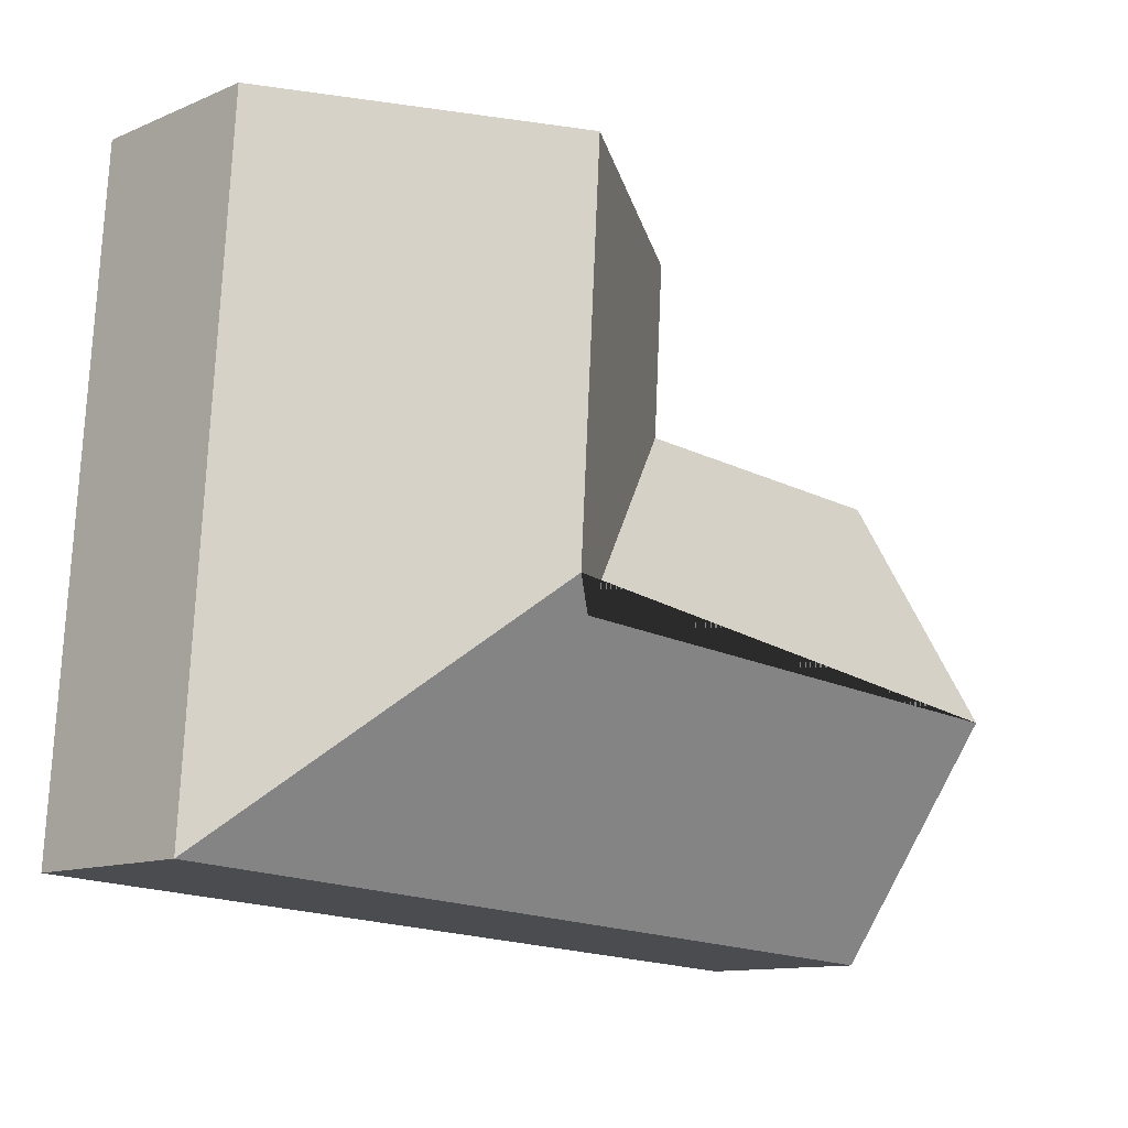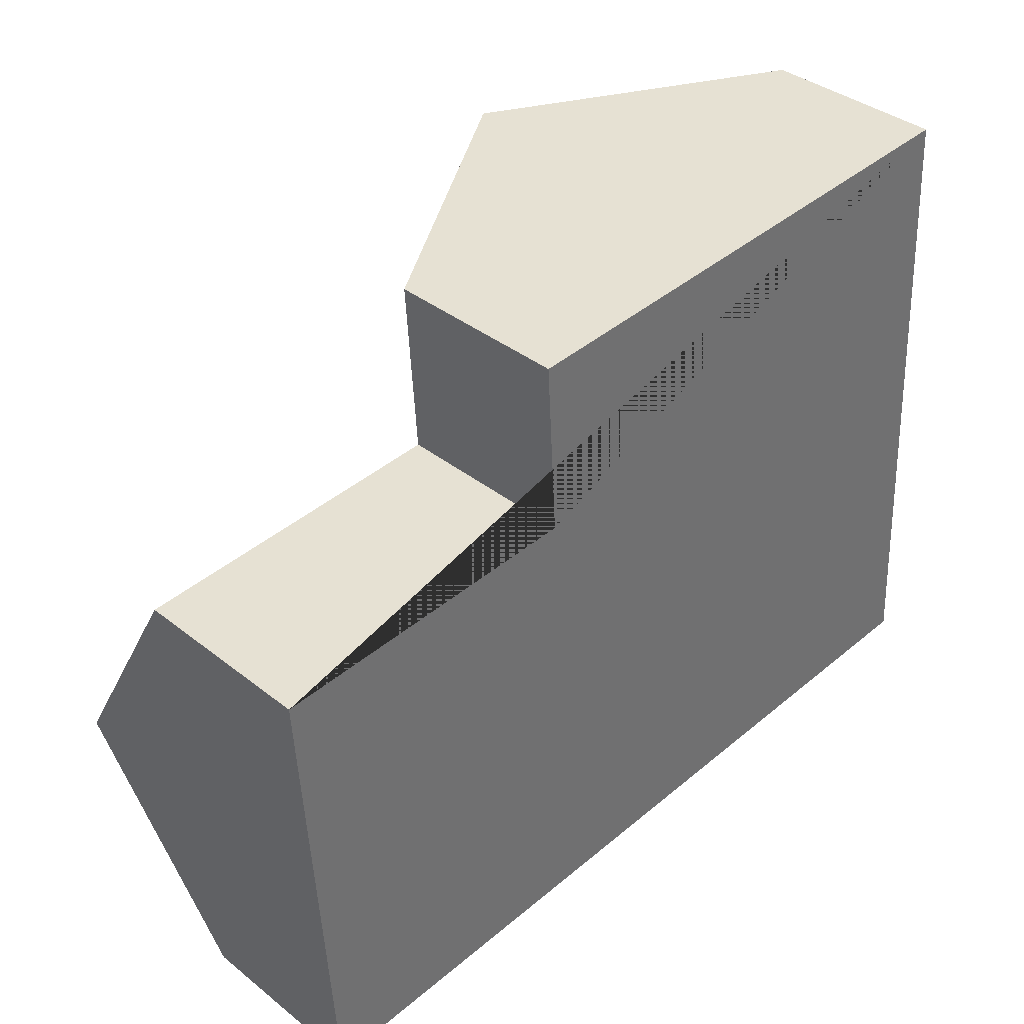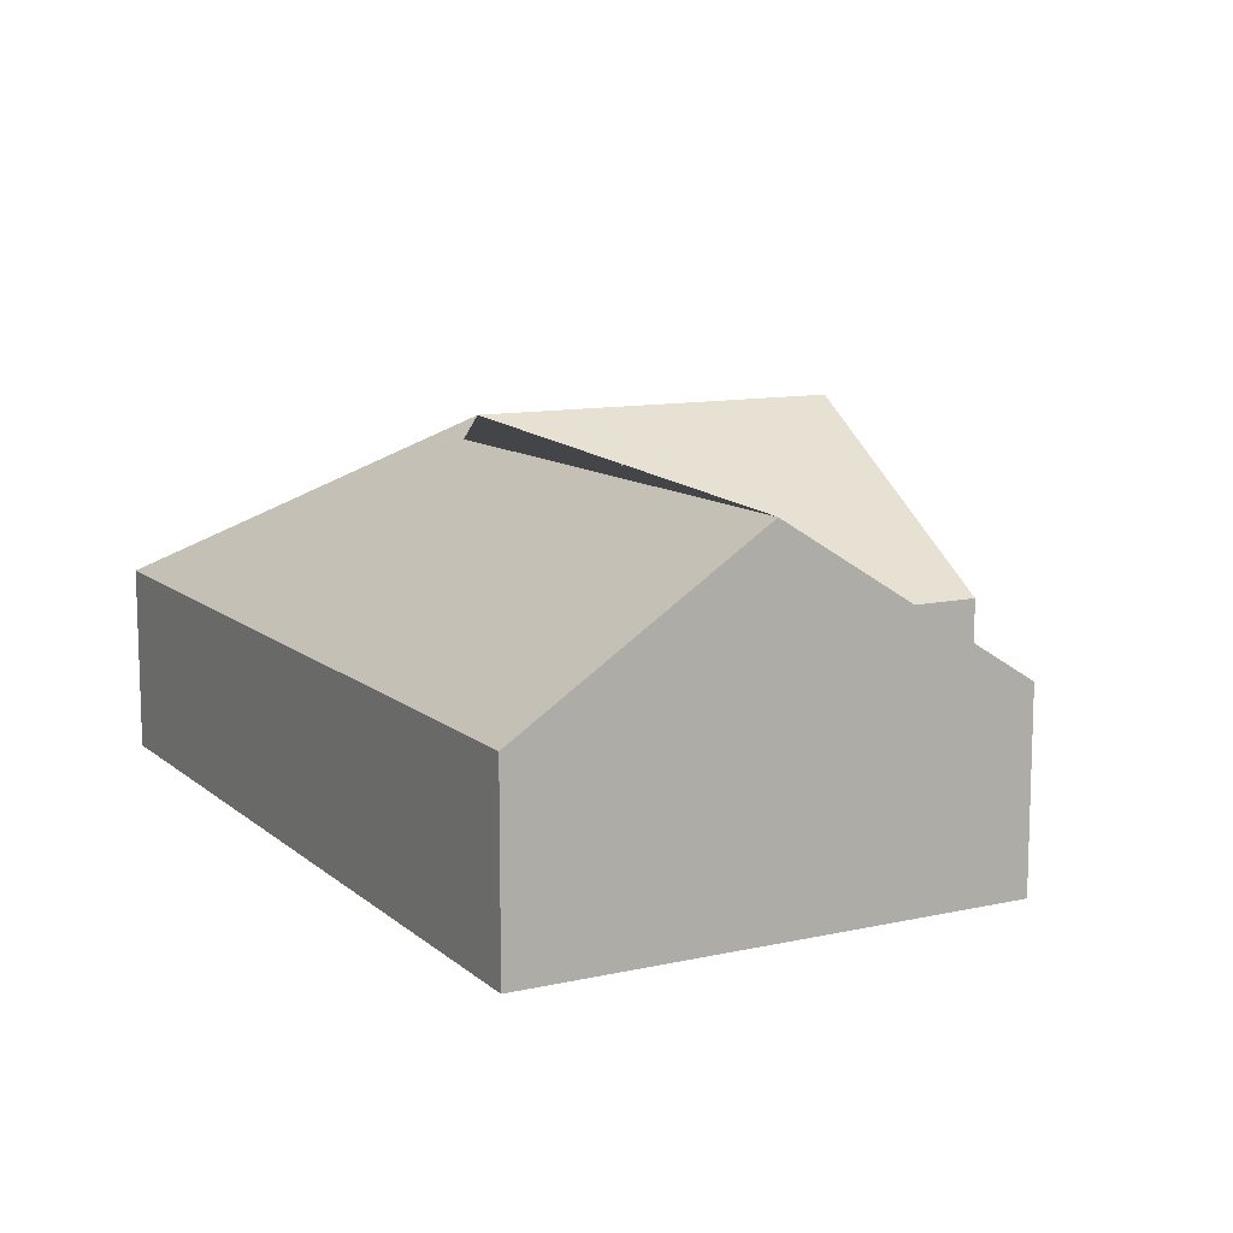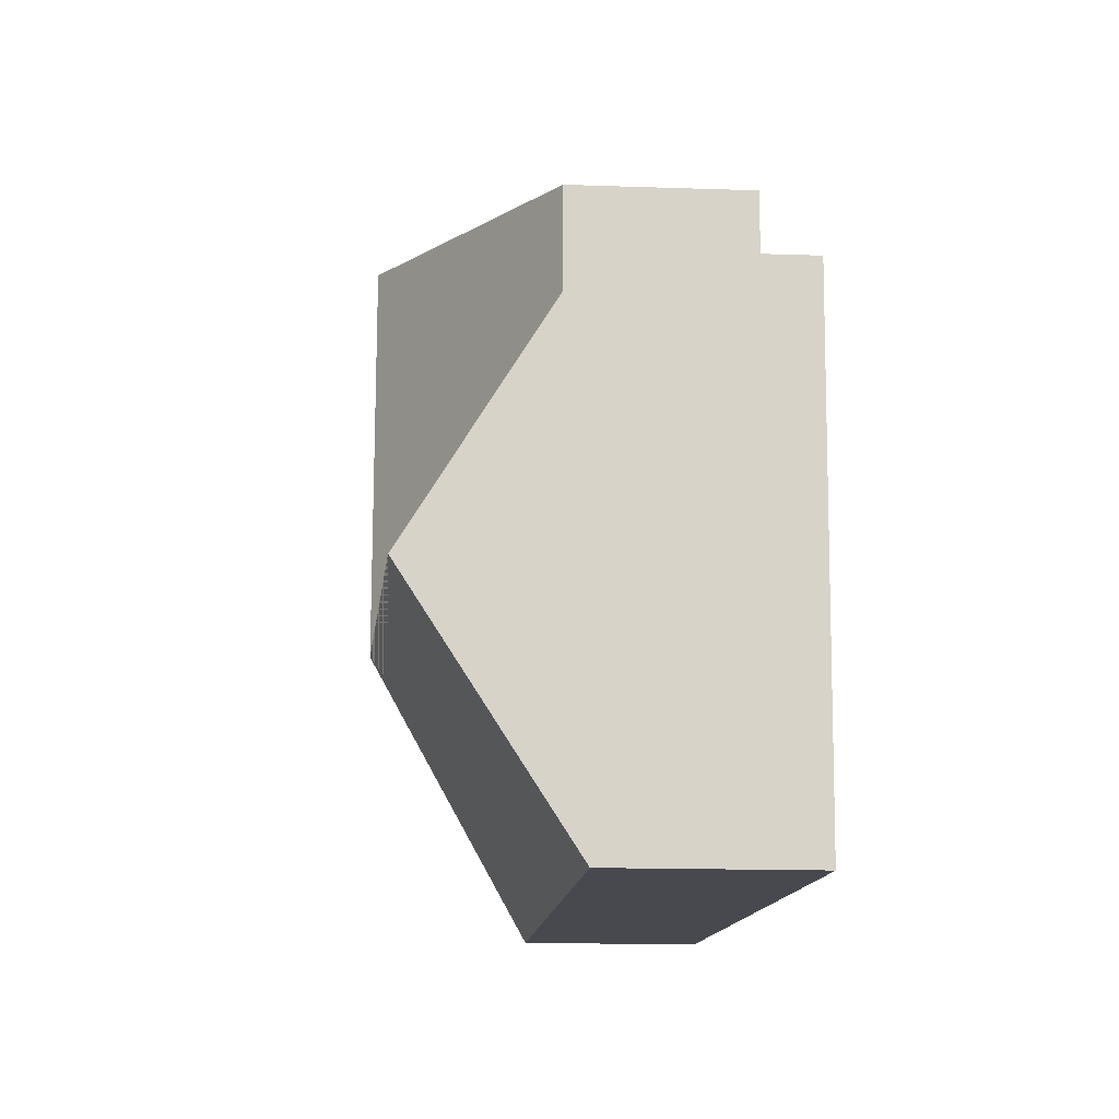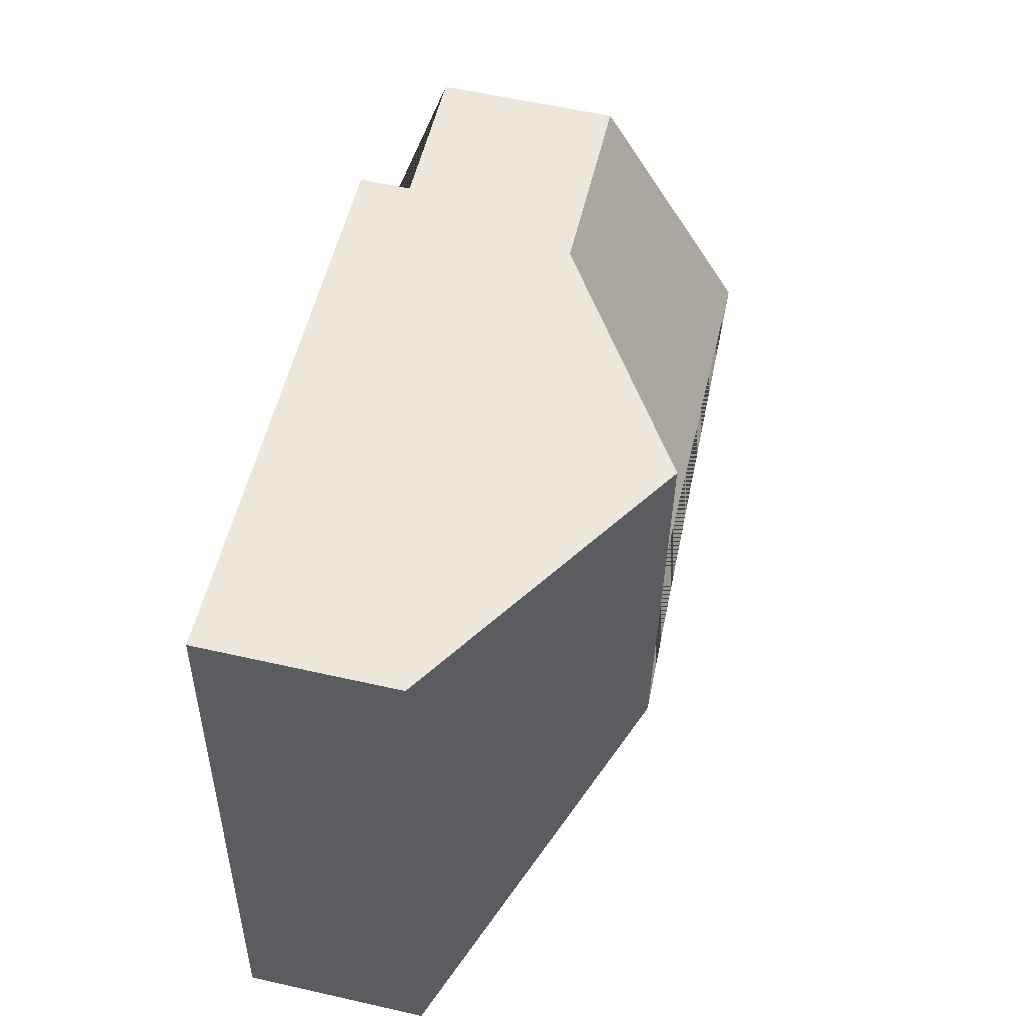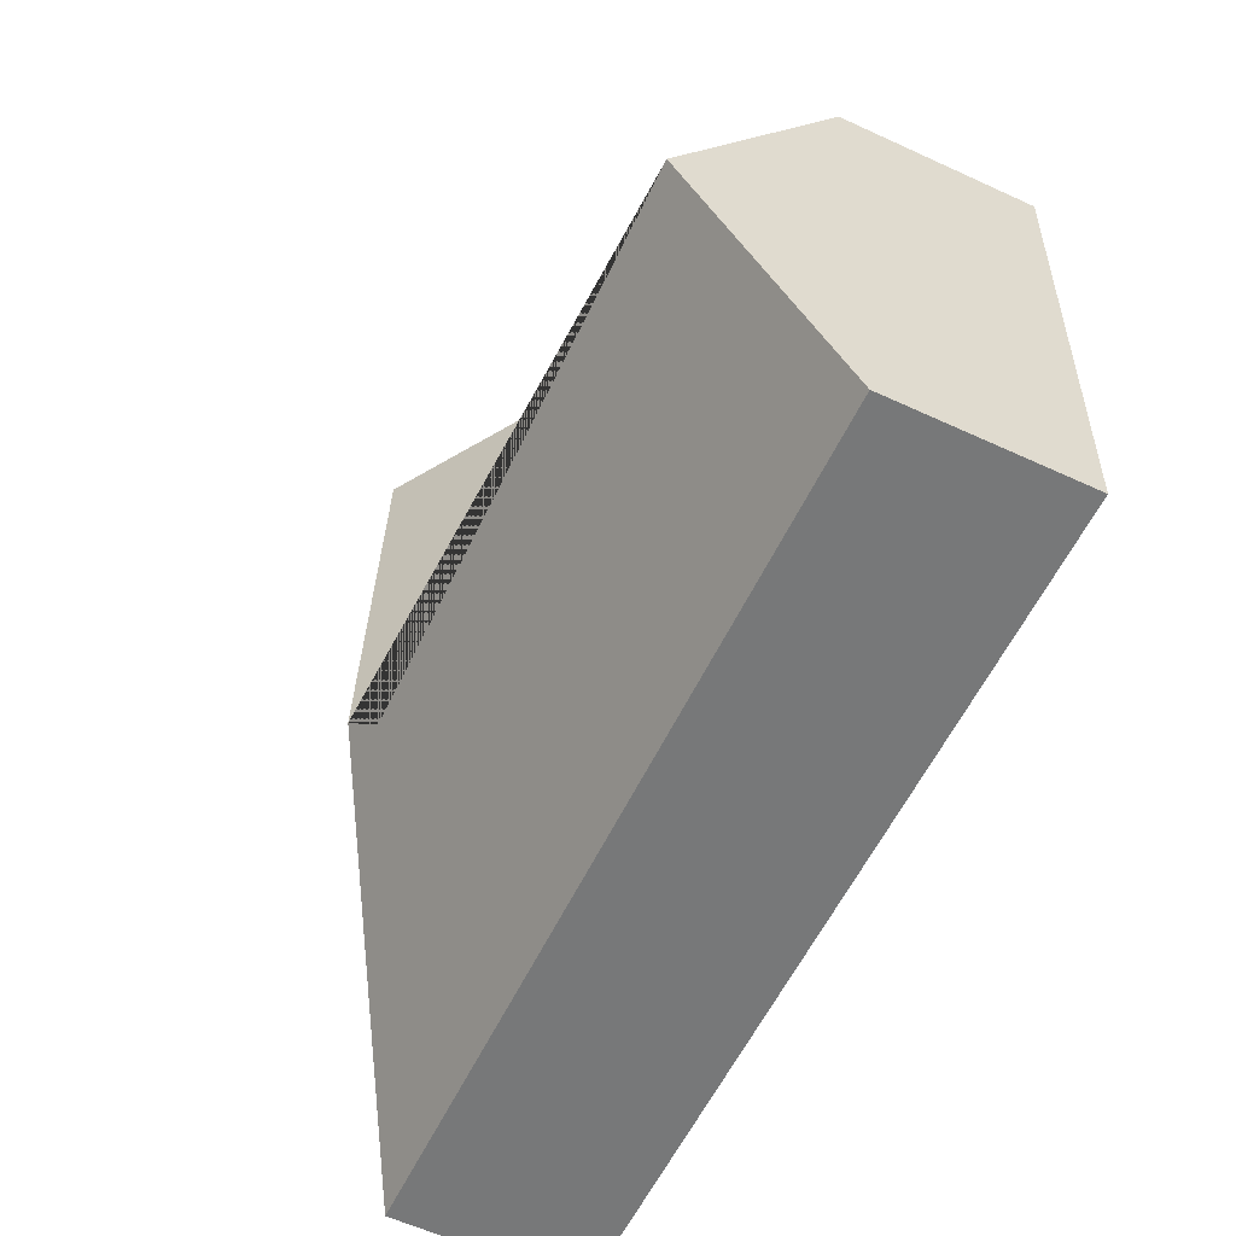
<metadata>
{"format":"obj","ext":"obj","renderer":"f3d","projection":"perspective","resolution":1024,"background":"white","views":[{"elev":-12.1,"azim":134.6,"up":"+Z"},{"elev":37.5,"azim":-44.8,"up":"+Z"},{"elev":11.1,"azim":-122.0,"up":"+Y"},{"elev":-16.2,"azim":-94.0,"up":"+Z"},{"elev":58.1,"azim":103.2,"up":"+Z"},{"elev":-60.8,"azim":-115.1,"up":"+Z"}]}
</metadata>
<code>
o CG10_500_035064_0009
v 359.9 75 -14.16
v 376.3 75 -283.8
v 251.8 145 -20.87
v 261.7 145 -183.5
v 250.6 137.4 -195.9
v 147.2 75 -101
v 142.7 75 -27.64
v 16.78 75 -108.5
v 23.03 137.7 -209.5
v 28.99 75 -305.3
v 359.9 0 -14.16
v 376.3 0 -283.8
v 28.99 0 -305.3
v 16.78 0 -108.5
v 147.2 0 -101
v 142.7 0 -27.64
f 3 4 5 6 7
f 9 10 2 4 5
f 5 9 8 6
f 2 1 3 4
f 10 9 8
f 7 3 1
f 11 12 13 14 15 16
f 1 11 12 2
f 2 12 13 10
f 10 13 14 8
f 8 14 15 6
f 6 15 16 7
f 7 16 11 1

</code>
